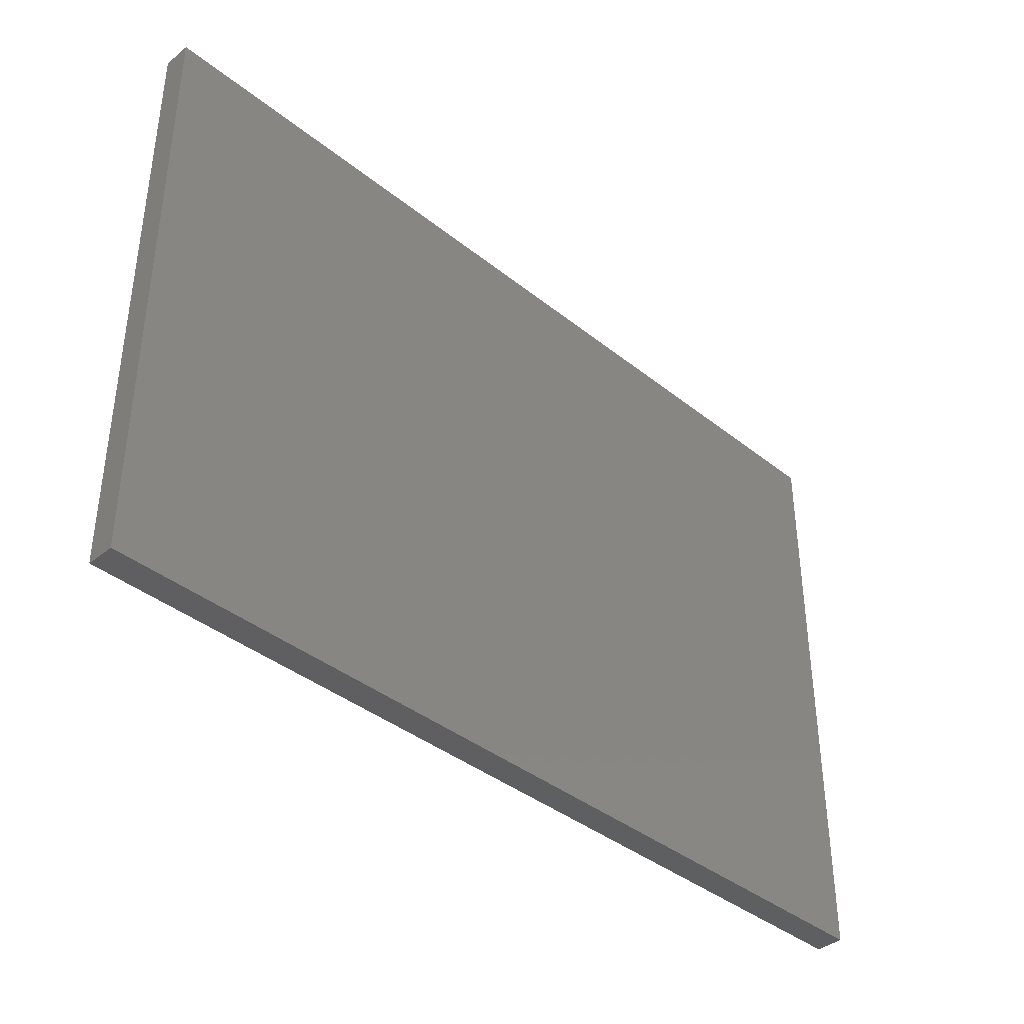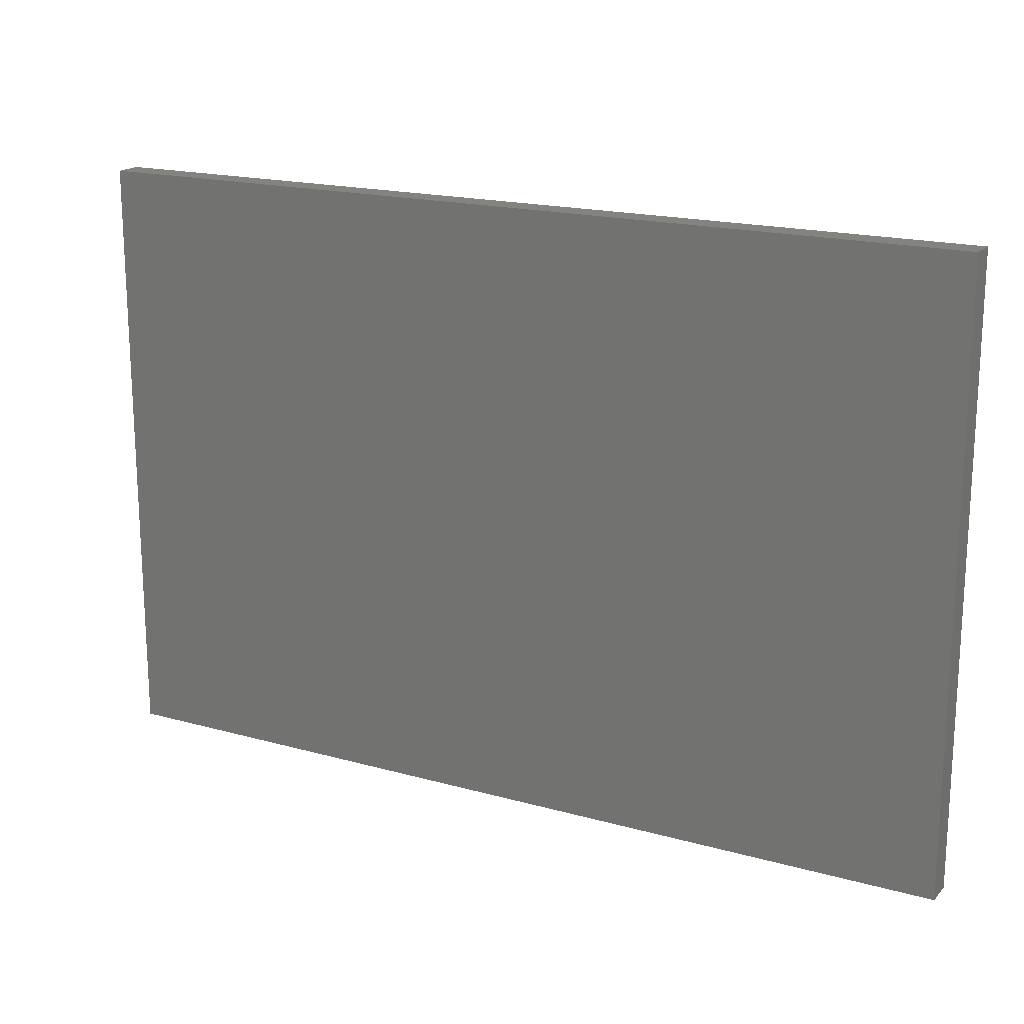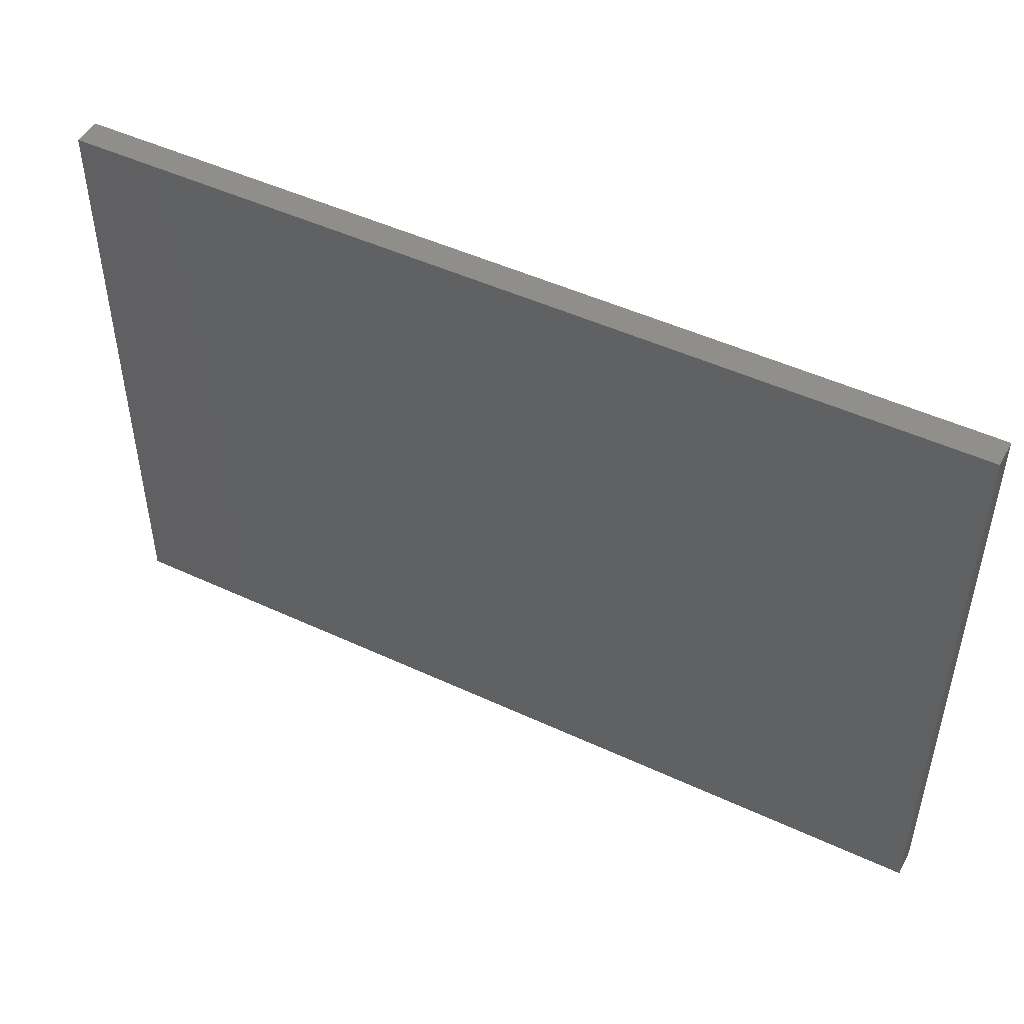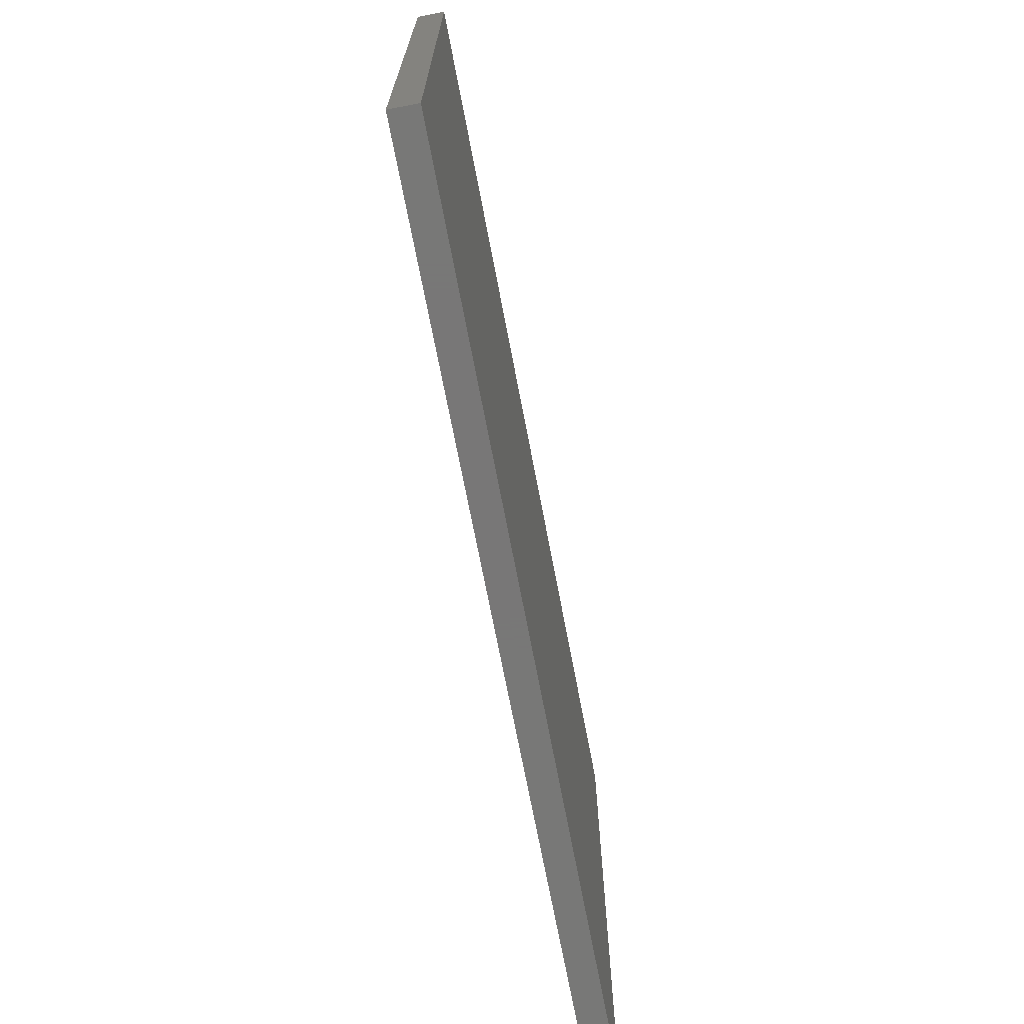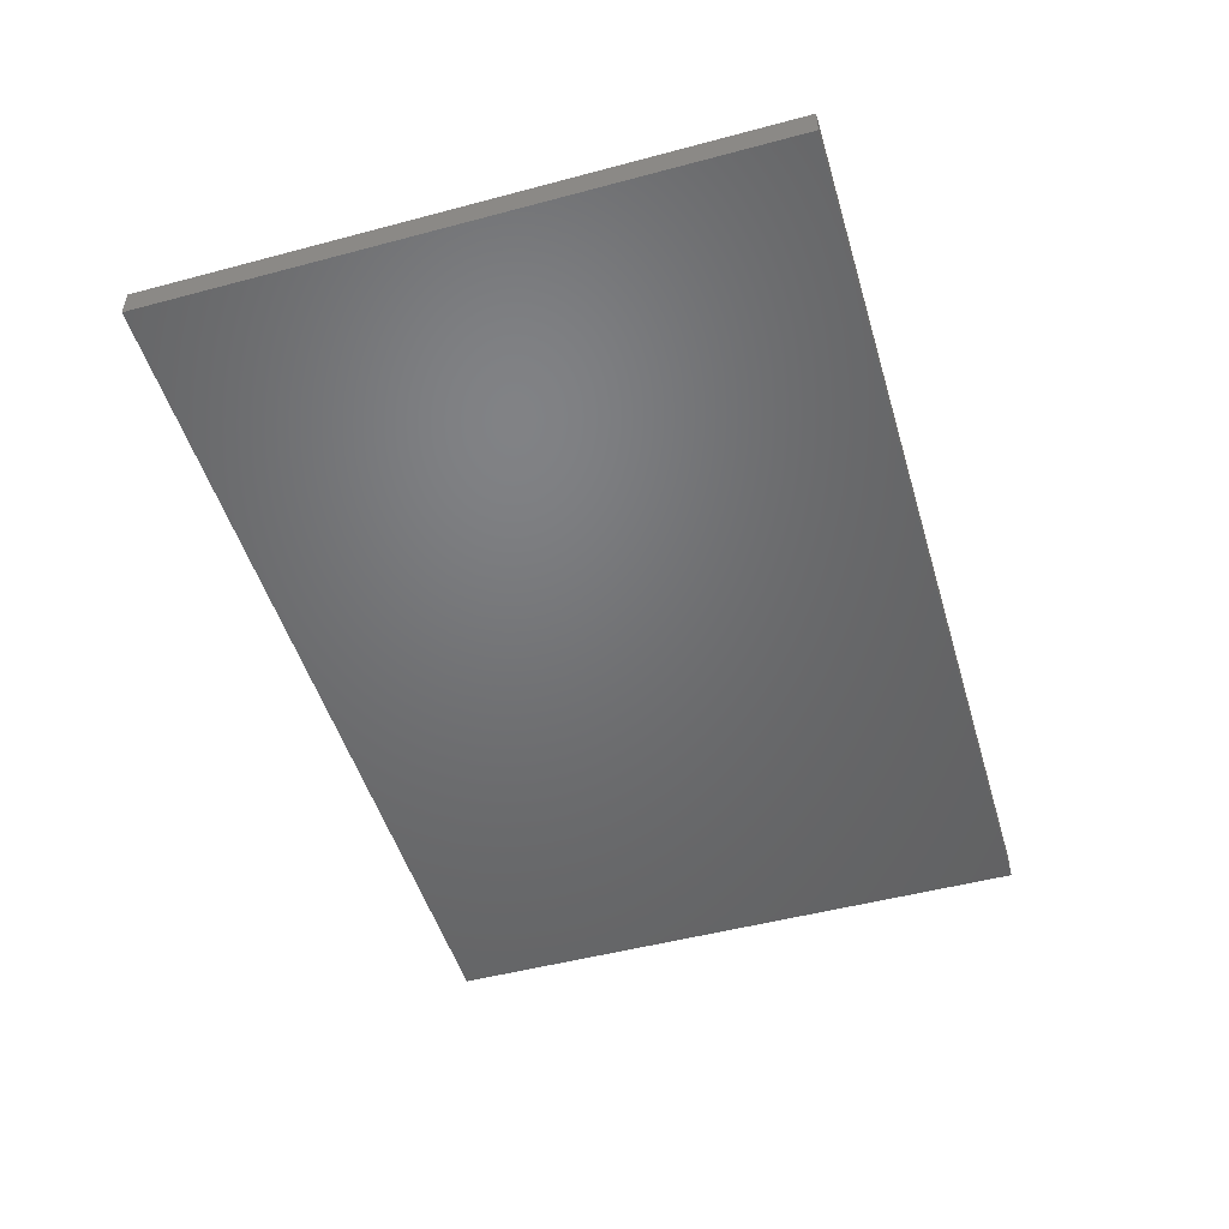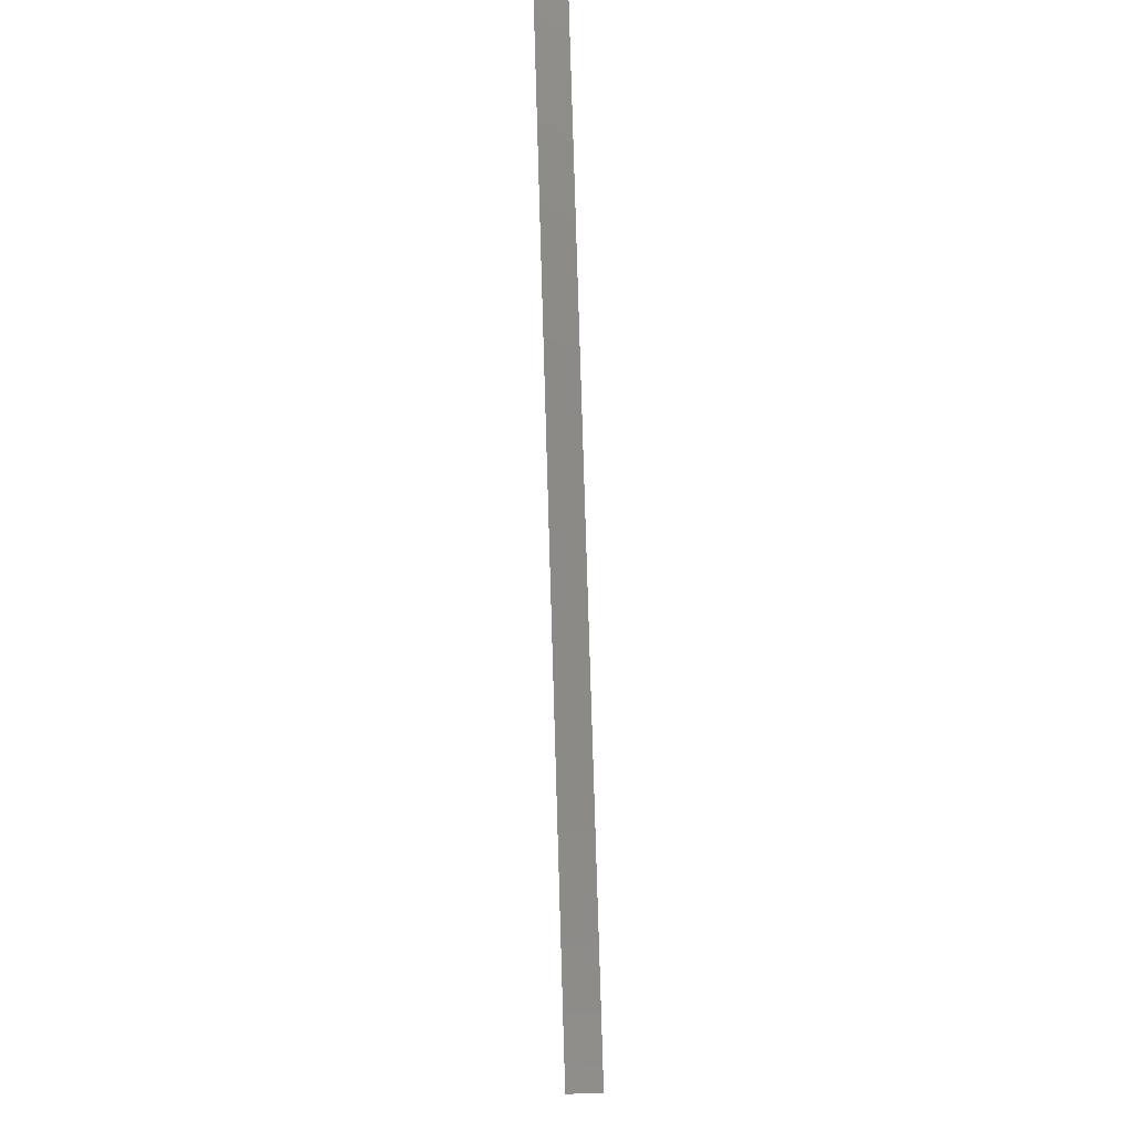
<metadata>
{"format":"stl","ext":"stl","renderer":"f3d","projection":"perspective","resolution":1024,"background":"white","views":[{"elev":-39.1,"azim":135.1,"up":"+Y"},{"elev":18.0,"azim":-151.4,"up":"+Y"},{"elev":48.0,"azim":27.6,"up":"+Y"},{"elev":-70.3,"azim":100.8,"up":"+Y"},{"elev":-49.7,"azim":-73.6,"up":"+Z"},{"elev":78.5,"azim":88.3,"up":"+Y"}]}
</metadata>
<code>
# stl→obj: 8 verts, 12 faces
v 0 65 3
v 97 0 3
v 97 65 3
v 0 0 3
v 0 0 0
v 97 65 0
v 97 0 0
v 0 65 0
f 1 2 3
f 2 1 4
f 5 6 7
f 6 5 8
f 5 2 4
f 2 5 7
f 2 6 3
f 6 2 7
f 6 1 3
f 1 6 8
f 5 1 8
f 1 5 4

</code>
